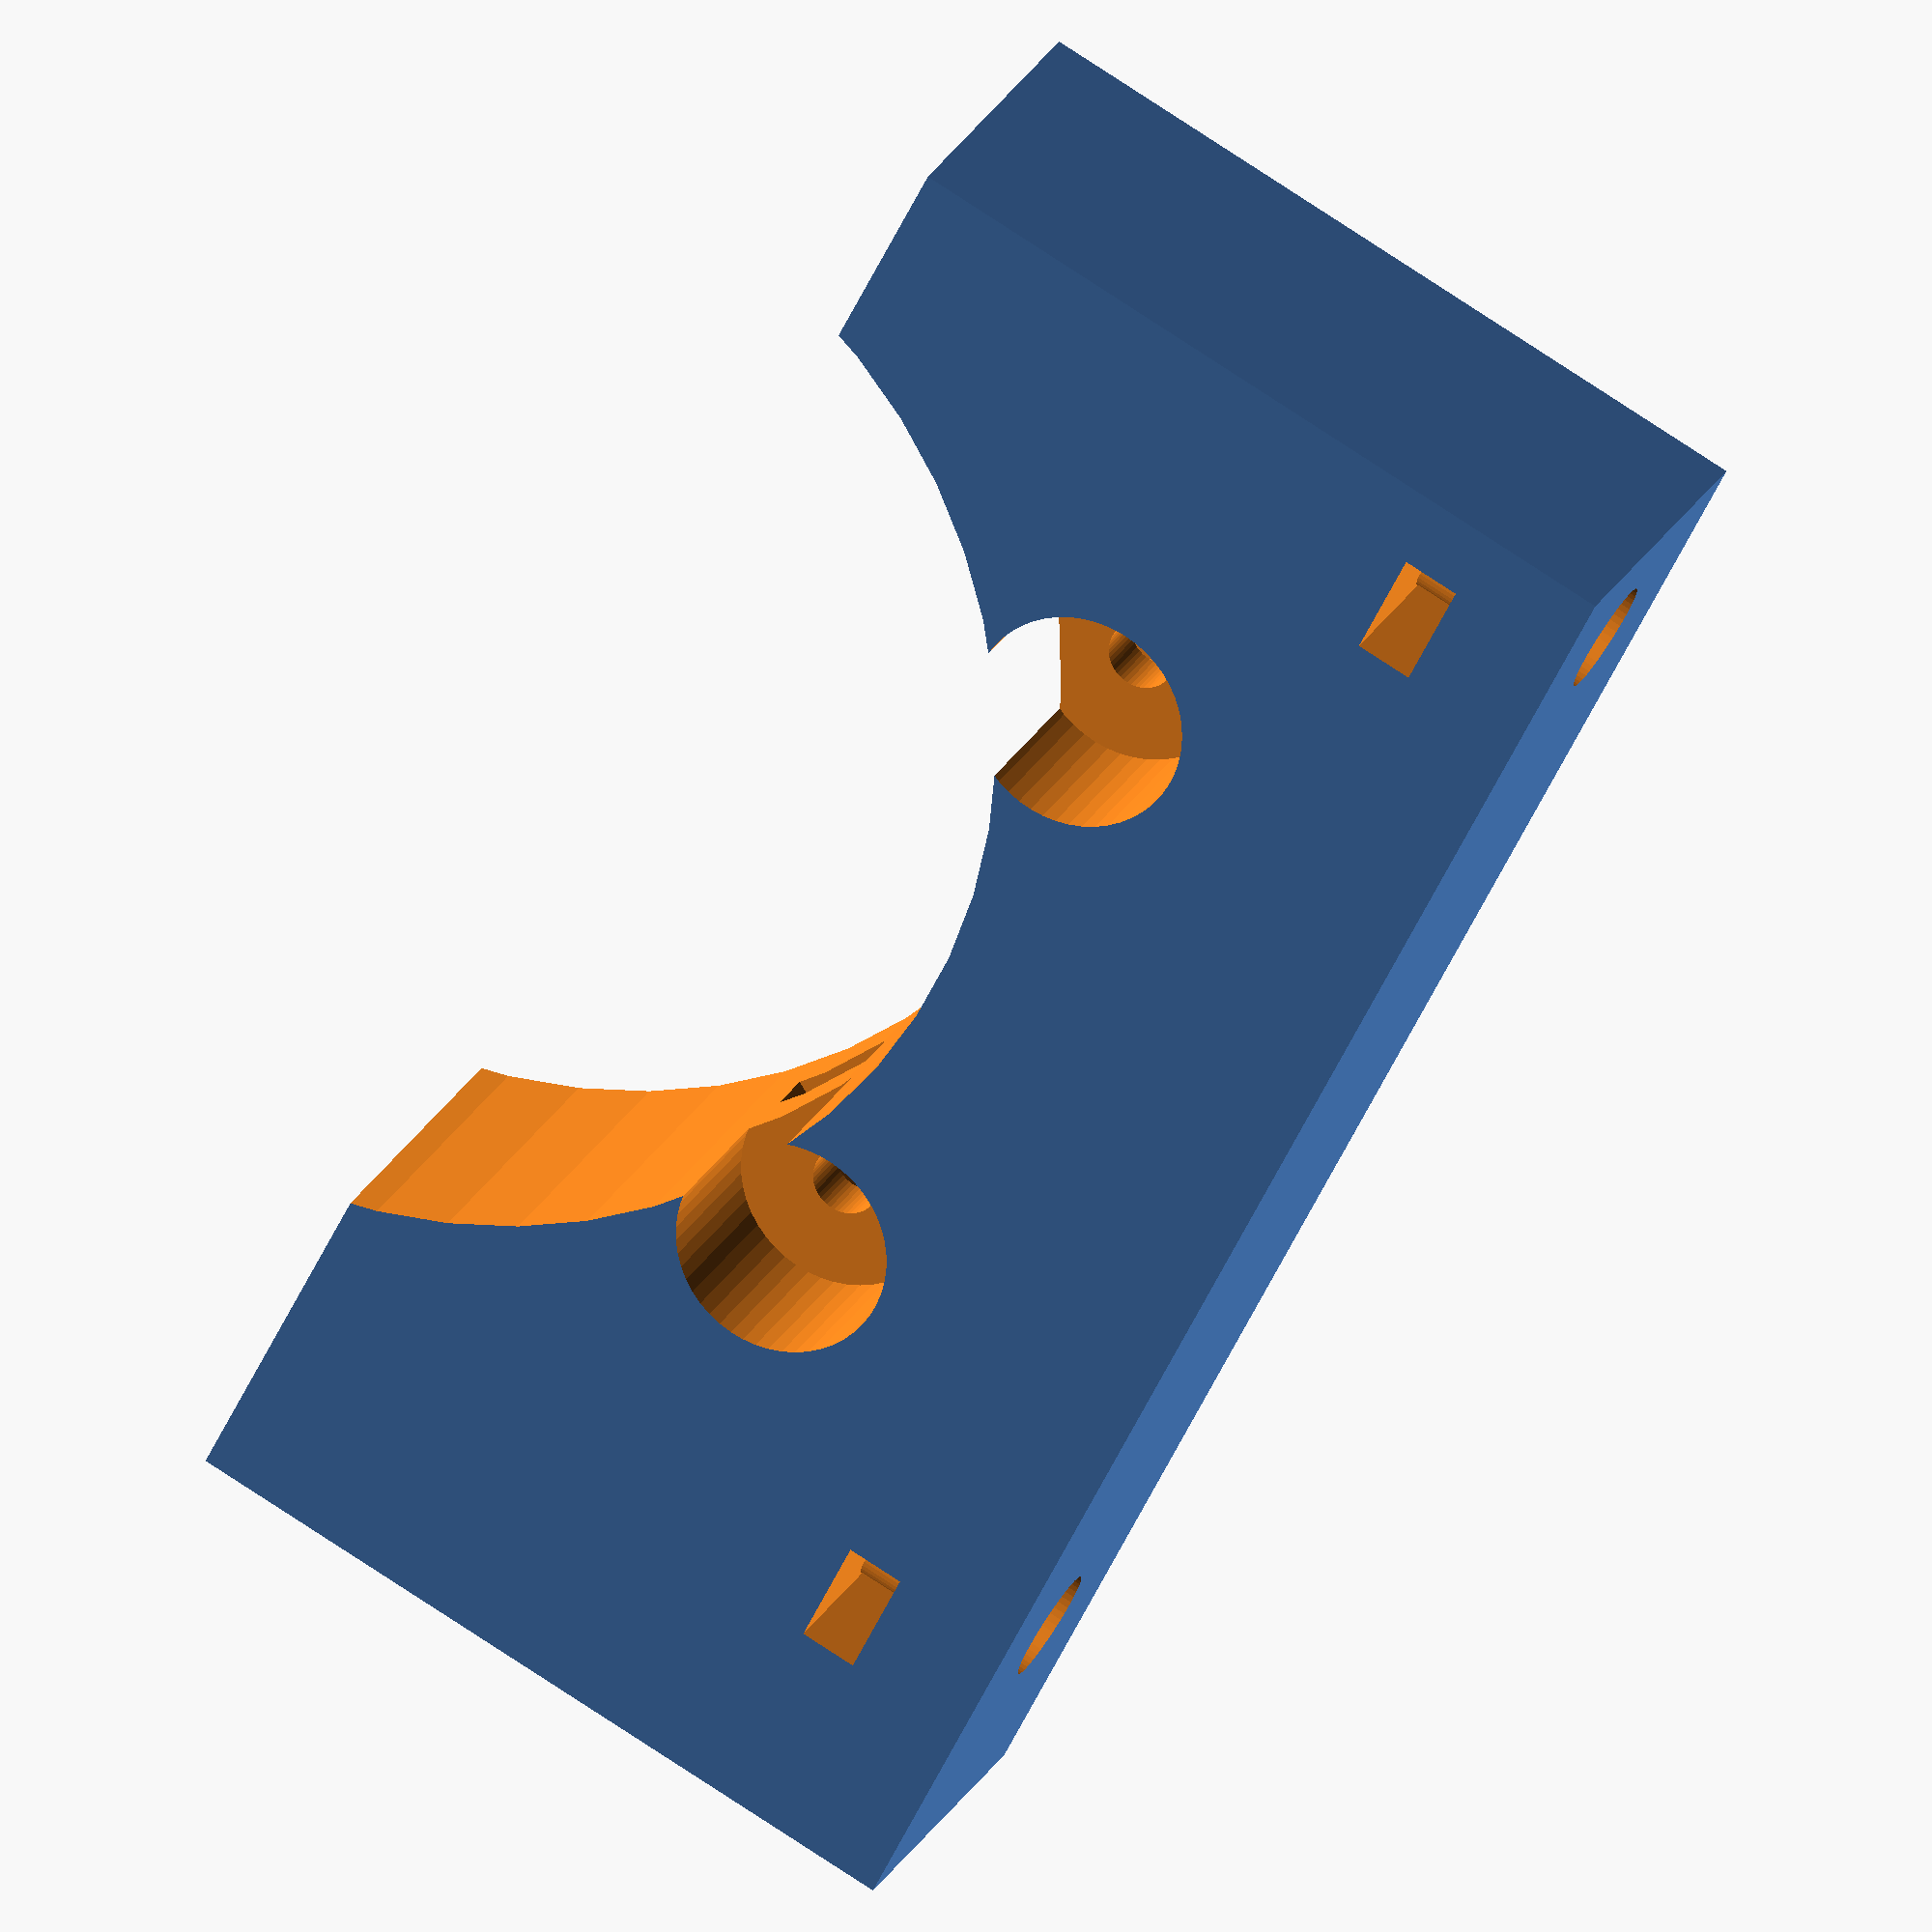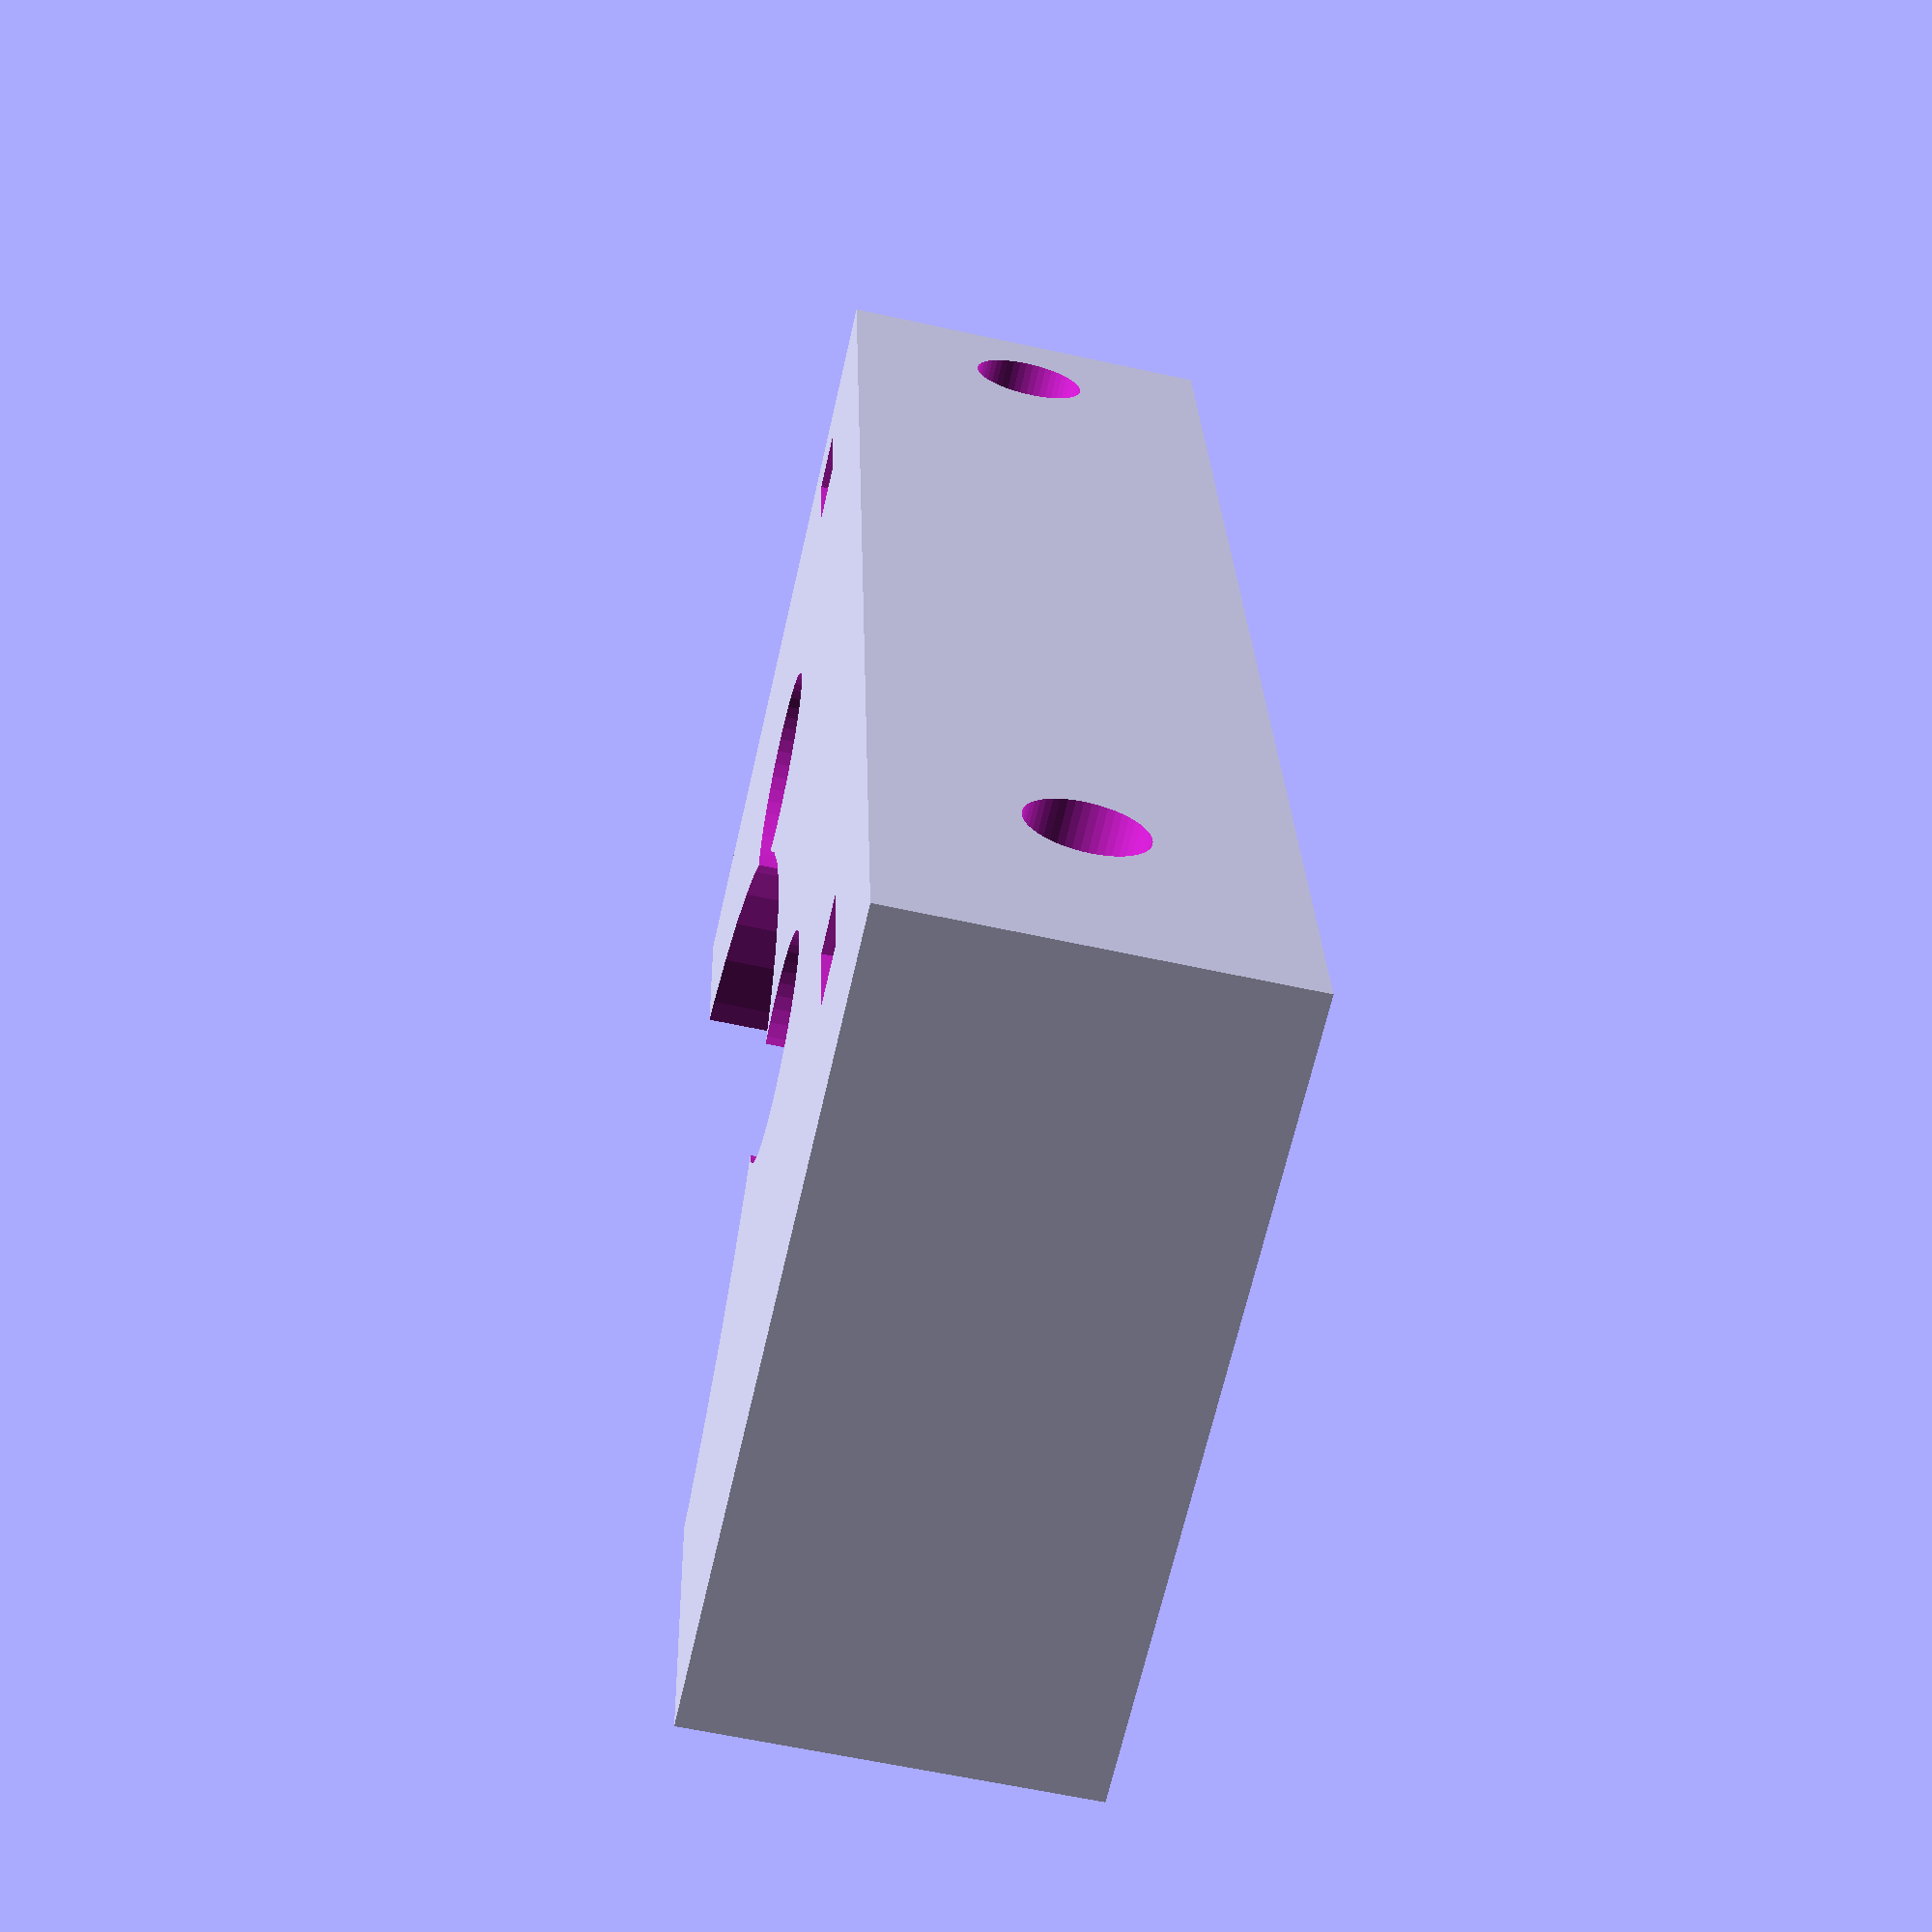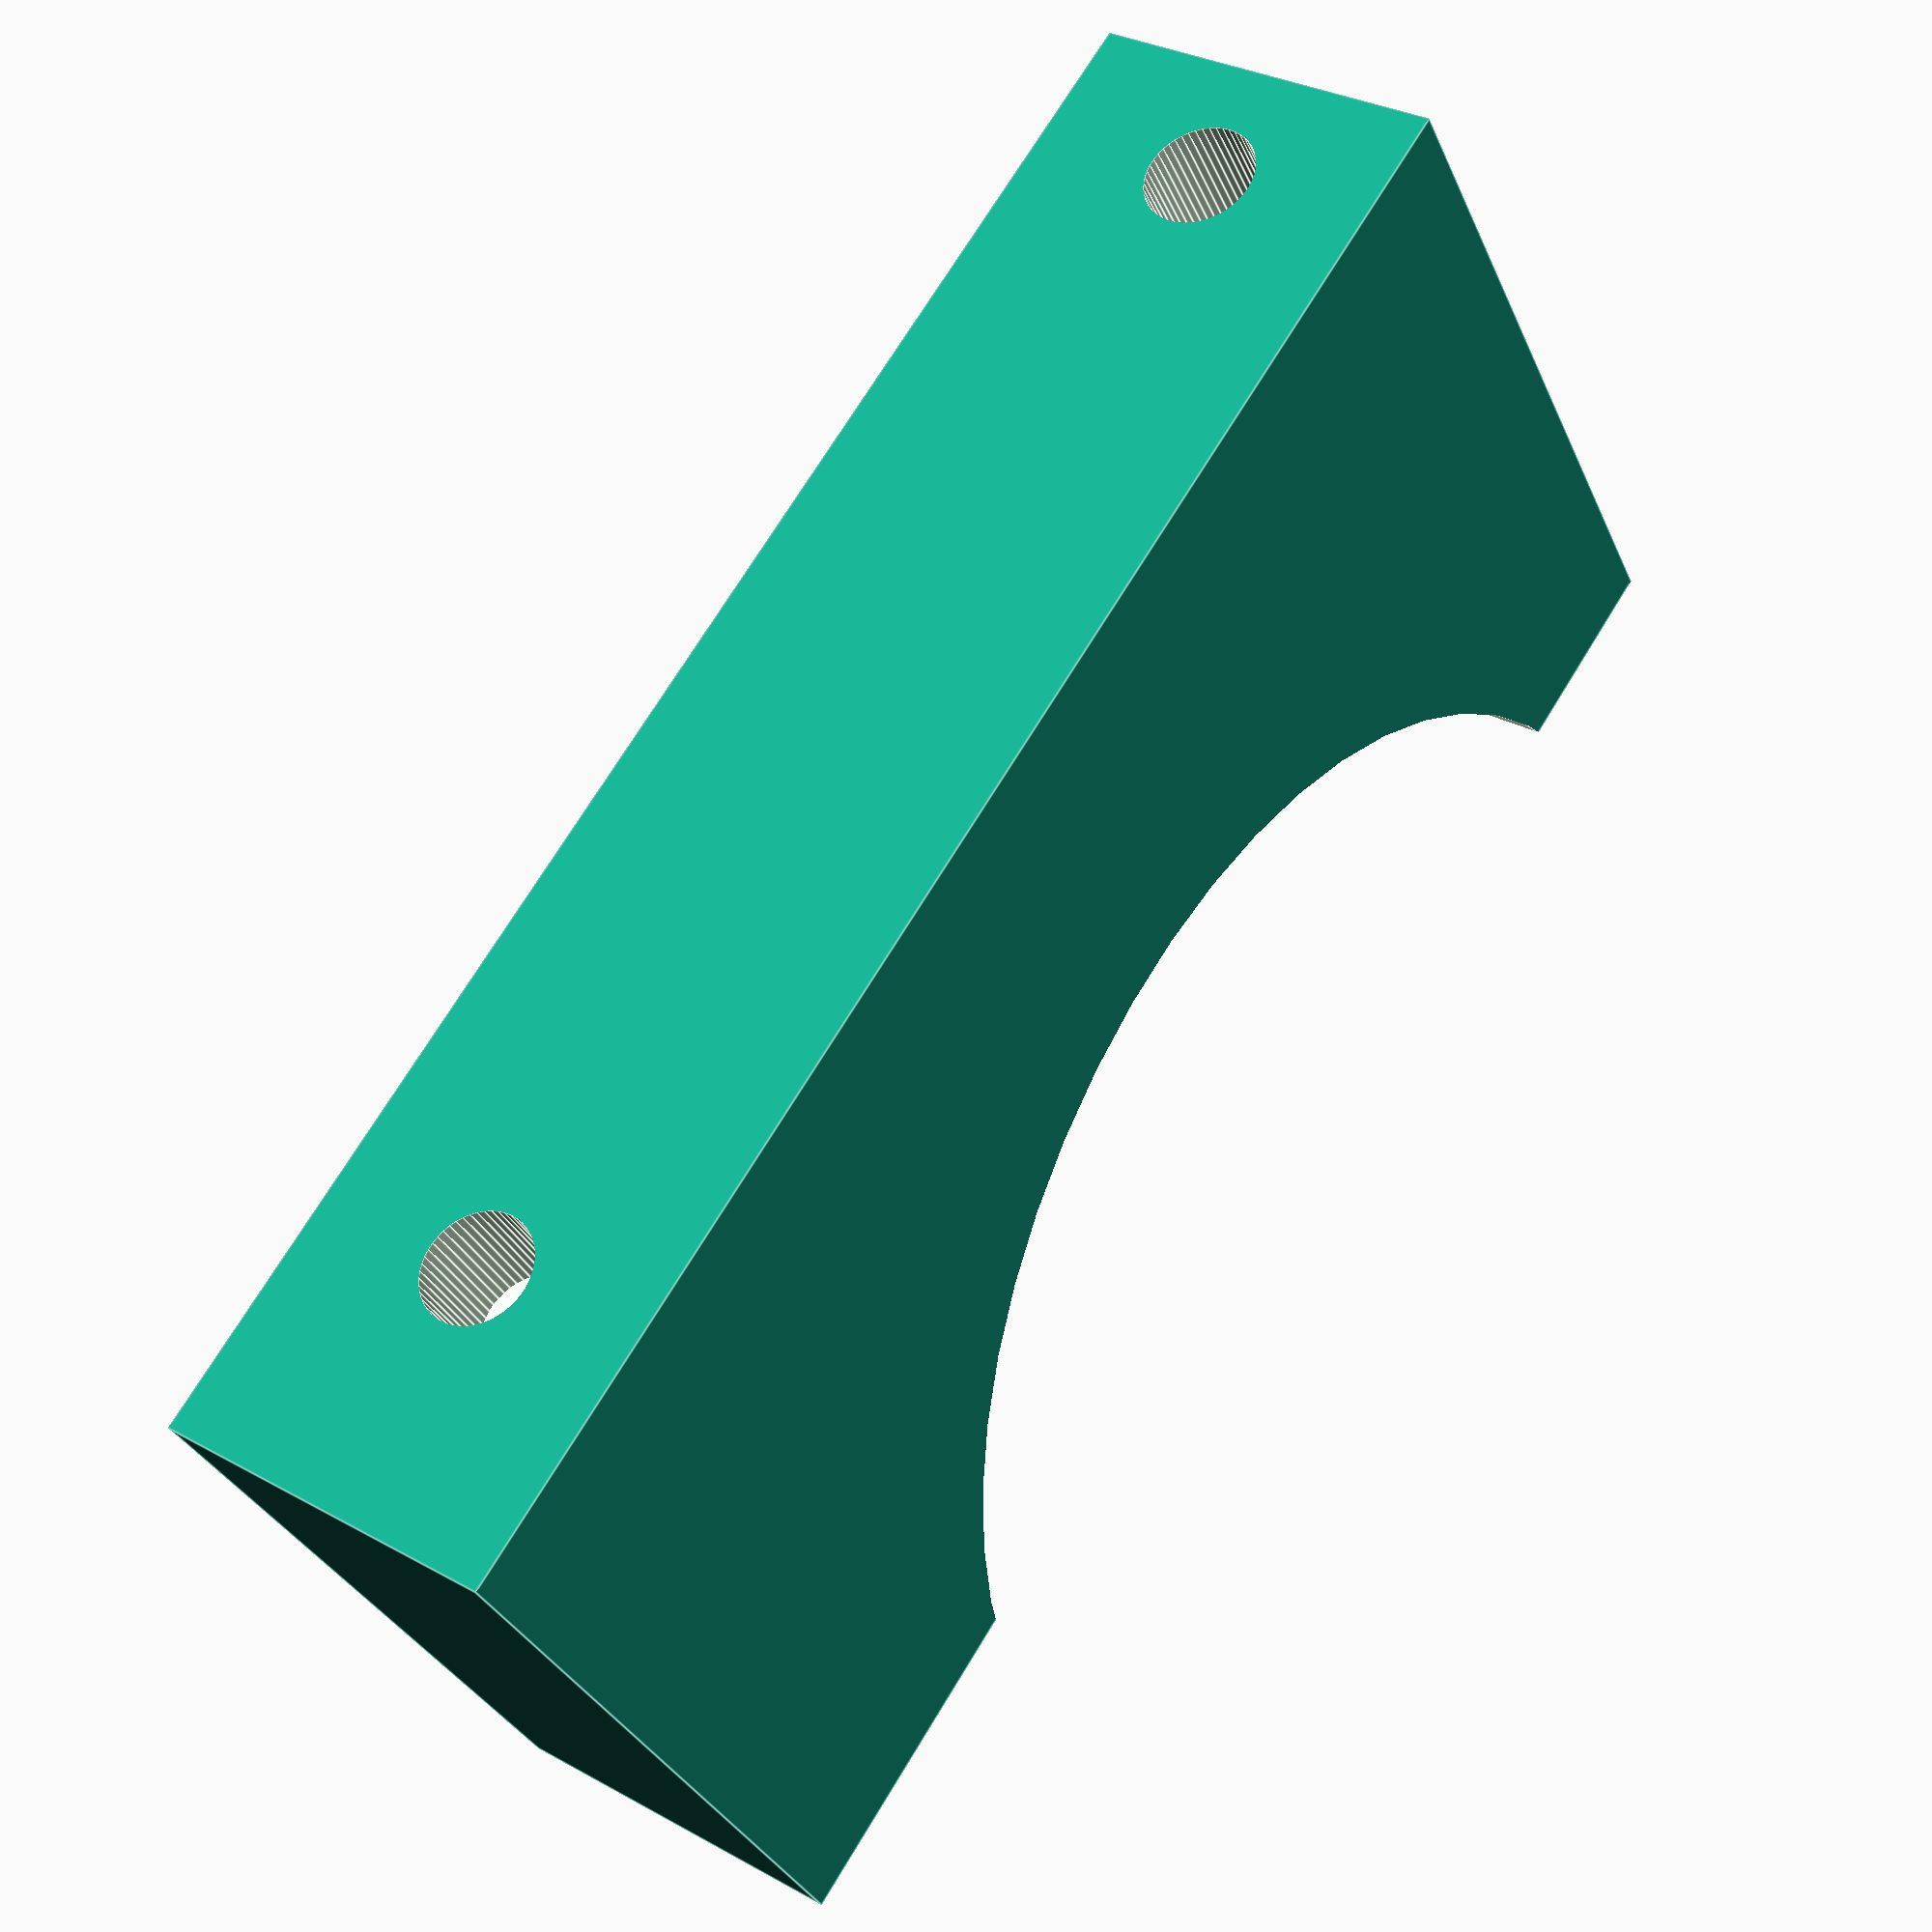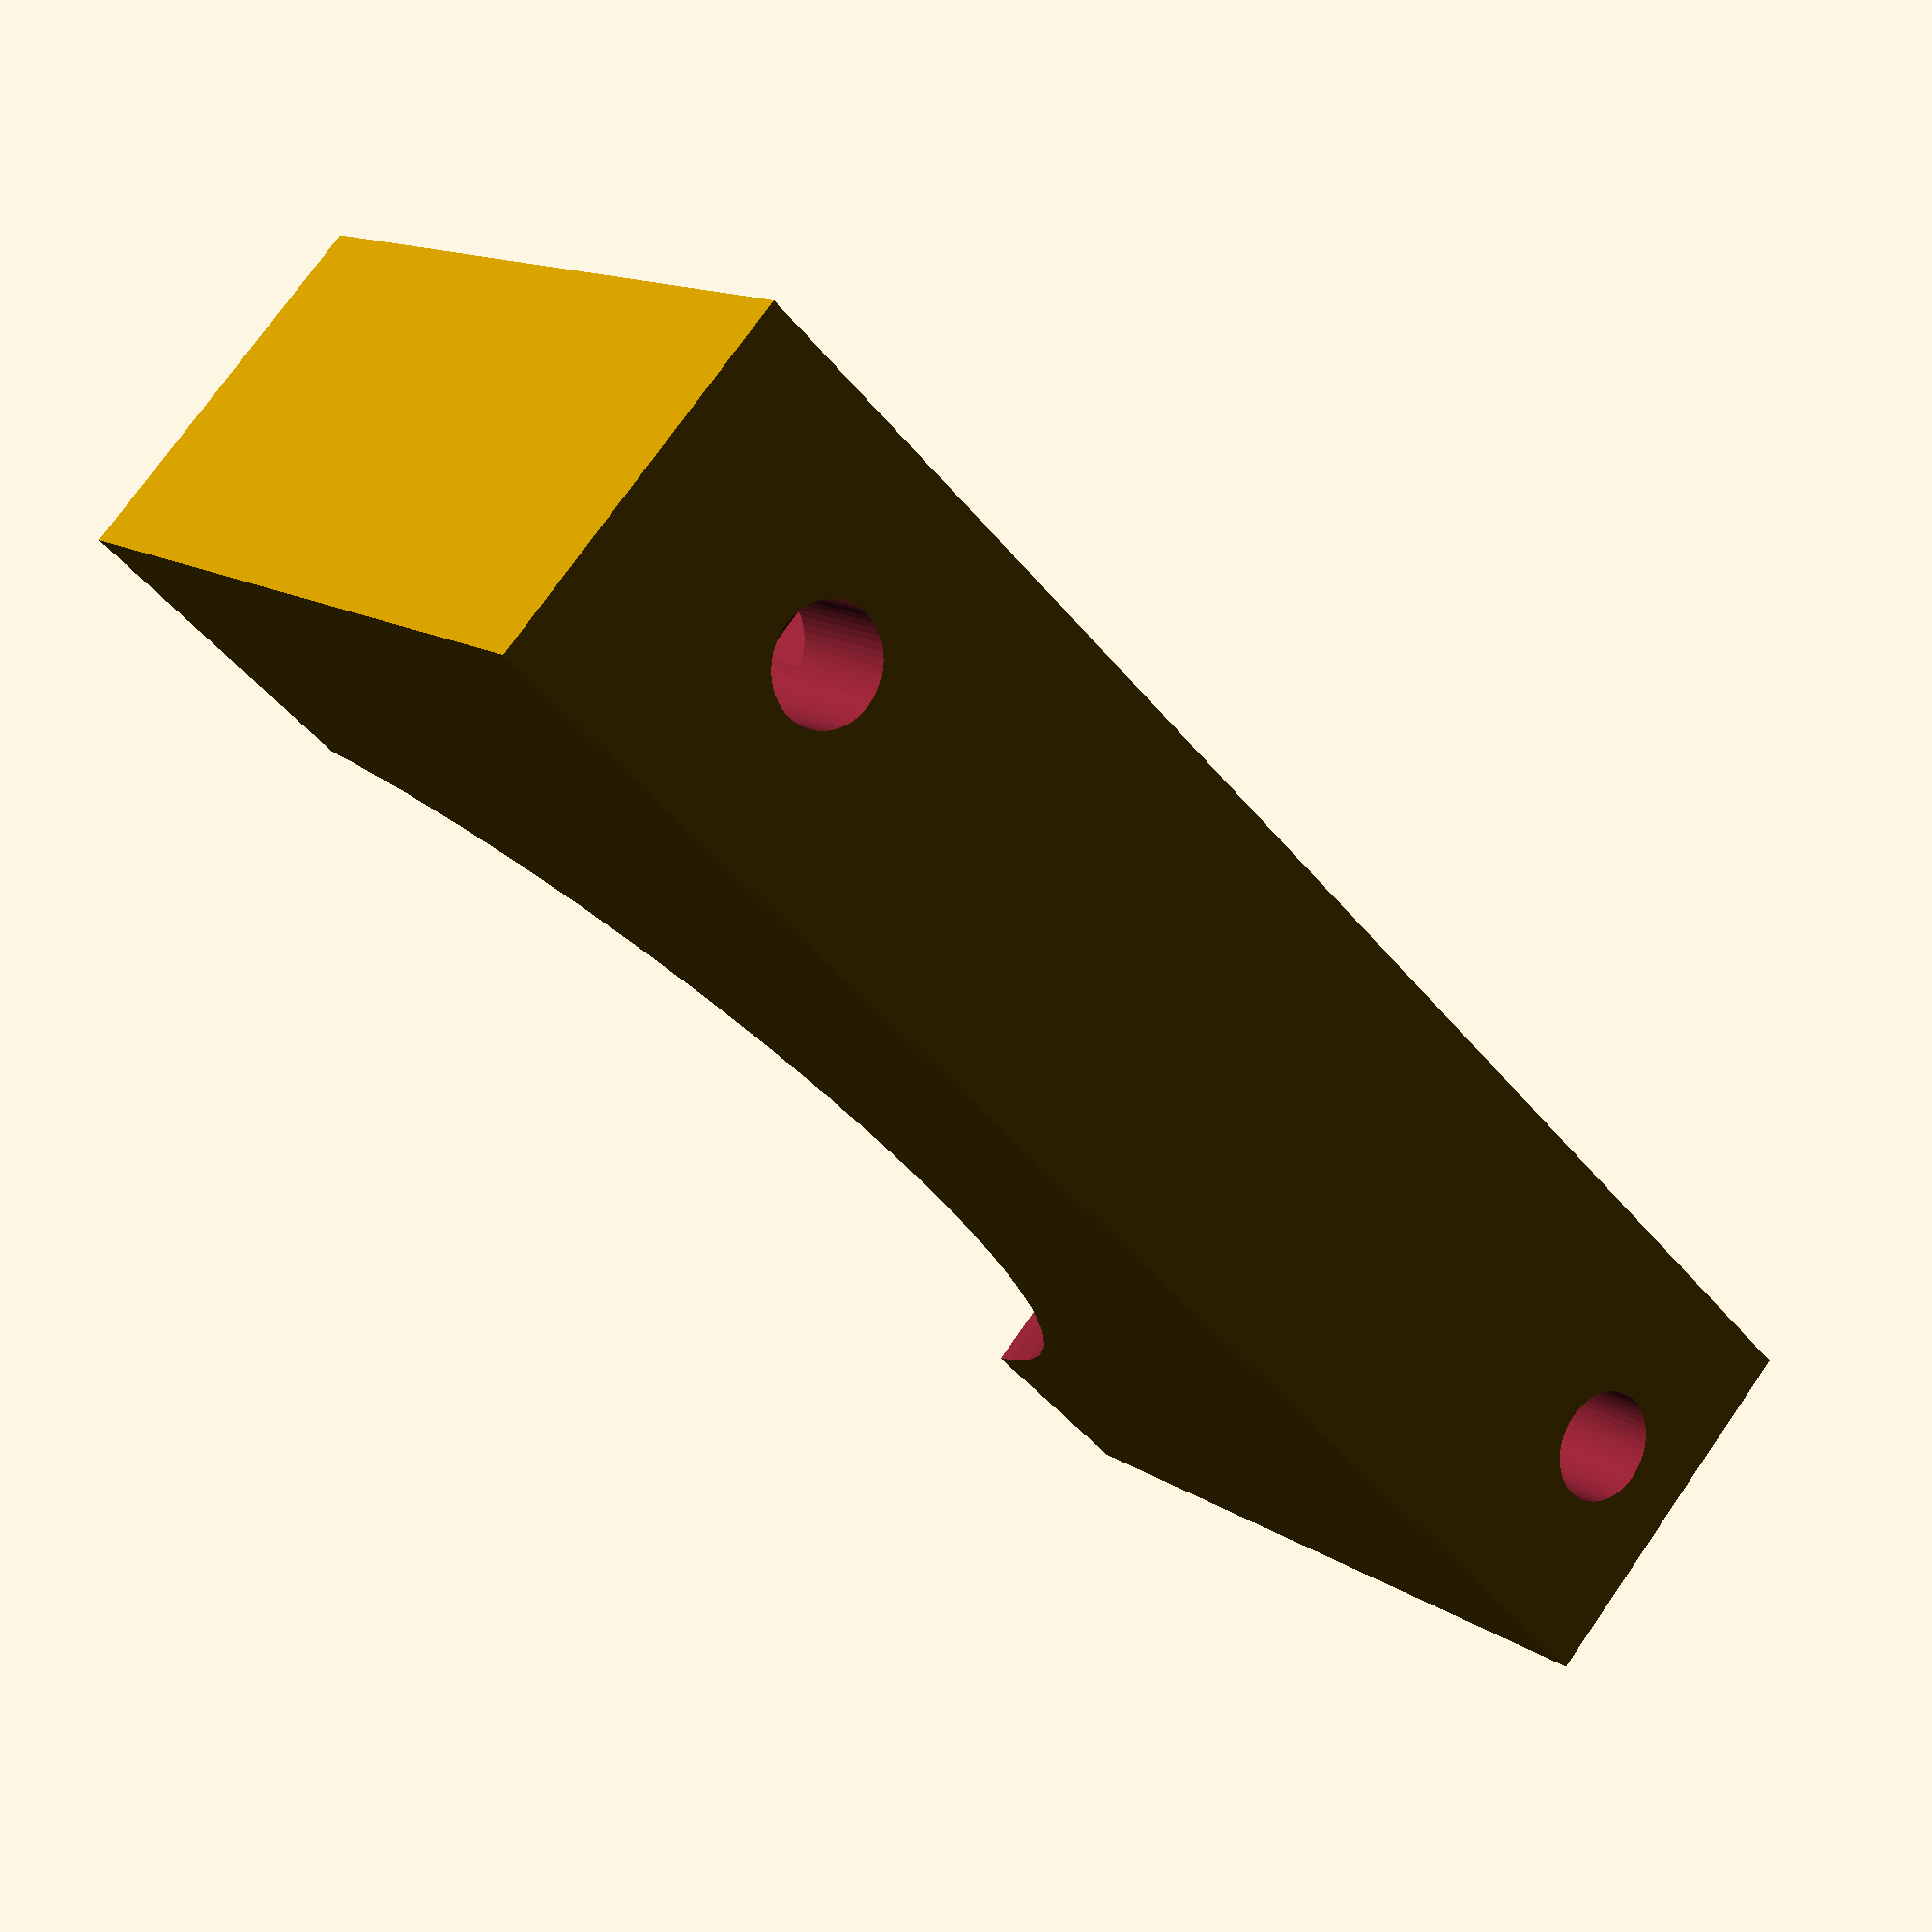
<openscad>


translate(v = [0, 0, -77.0000000000]) {
	difference() {
		translate(v = [-70, 0, 0]) {
			cube(size = [130, 30, 62.0000000000]);
		}
		translate(v = [0, -0.0250000000, 77.0000000000]) {
			rotate(a = [-90, 0, 0]) {
				cylinder($fn = 50, d = 93.0000000000, h = 30.0500000000);
			}
		}
		translate(v = [0, 0, 77.0000000000]) {
			rotate(a = [0, -30, 0]) {
				translate(v = [0, 10, -53.2000000000]) {
					rotate(a = [90, 0, 0]) {
						rotate(a = [180, 0, 0]) {
							union() {
								translate(v = [0, 0, false]) {
									cylinder($fn = 50, d = 5.5000000000, h = 19.8500000000);
								}
								translate(v = [0, 0, -15.1500000000]) {
									cylinder($fn = 50, d = 9.0000000000, h = 15.2000000000);
								}
								translate(v = [0, 0, 10]) {
									rotate(a = [90, 0, 0]) {
										union() {
											rotate(a = [-90, 90, 0]) {
												cylinder($fn = 6, d = 9.4900000000, h = 4.6000000000);
											}
											translate(v = [-4.2500000000, 0, 0]) {
												cube(size = [8.5000000000, 4.6000000000, 100]);
											}
										}
									}
								}
							}
						}
					}
				}
				translate(v = [0, 14.9000000000, -53.2000000000]) {
					rotate(a = [90, 0, 0]) {
						cylinder($fn = 50, d = 17.4000000000, h = 30);
					}
				}
			}
		}
		translate(v = [-50., 15., 10.]) {
			rotate(a = [90, 0, 0]) {
				union() {
					rotate(a = [-90, 90, 0]) {
						cylinder($fn = 6, d = 9.4900000000, h = 4.6000000000);
					}
					translate(v = [-4.2500000000, 0, 0]) {
						cube(size = [8.5000000000, 4.6000000000, 100]);
					}
				}
			}
			translate(v = [0, 0, -10]) {
				rotate(a = [180, 0, 0]) {
					union() {
						translate(v = [0, 0, false]) {
							cylinder($fn = 50, d = 5.5000000000, h = 35.2000000000);
						}
						translate(v = [0, 0, -15.1500000000]) {
							cylinder($fn = 50, d = 9.0000000000, h = 15.2000000000);
						}
					}
				}
			}
		}
		translate(v = [0, 0, 77.0000000000]) {
			rotate(a = [0, 30, 0]) {
				translate(v = [0, 10, -53.2000000000]) {
					rotate(a = [90, 0, 0]) {
						rotate(a = [180, 0, 0]) {
							union() {
								translate(v = [0, 0, false]) {
									cylinder($fn = 50, d = 5.5000000000, h = 19.8500000000);
								}
								translate(v = [0, 0, -15.1500000000]) {
									cylinder($fn = 50, d = 9.0000000000, h = 15.2000000000);
								}
								translate(v = [0, 0, 10]) {
									rotate(a = [90, 0, 0]) {
										union() {
											rotate(a = [-90, 90, 0]) {
												cylinder($fn = 6, d = 9.4900000000, h = 4.6000000000);
											}
											translate(v = [-4.2500000000, 0, 0]) {
												cube(size = [8.5000000000, 4.6000000000, 100]);
											}
										}
									}
								}
							}
						}
					}
				}
				translate(v = [0, 14.9000000000, -53.2000000000]) {
					rotate(a = [90, 0, 0]) {
						cylinder($fn = 50, d = 17.4000000000, h = 30);
					}
				}
			}
		}
		translate(v = [50.,15.,10.]) {
			rotate(a = [90, 0, 0]) {
				union() {
					rotate(a = [-90, 90, 0]) {
						cylinder($fn = 6, d = 9.4900000000, h = 4.6000000000);
					}
					translate(v = [-4.2500000000, 0, 0]) {
						cube(size = [8.5000000000, 4.6000000000, 100]);
					}
				}
			}
			translate(v = [0, 0, -10]) {
				rotate(a = [180, 0, 0]) {
					union() {
						translate(v = [0, 0, false]) {
							cylinder($fn = 50, d = 5.5000000000, h = 35.2000000000);
						}
						translate(v = [0, 0, -15.1500000000]) {
							cylinder($fn = 50, d = 9.0000000000, h = 15.2000000000);
						}
					}
				}
			}
		}
	}
}
/***********************************************
*********      SolidPython code:      **********
************************************************
 
cq = 50
render = False

import os
os.environ["PRINTEDSCOPE_QUALITY"] = str(cq)

from lib.model_parameters import *
from solid import *
from solid.utils import *
import numpy as np

g2_guider_diameter = 180*2
g2p03_floar_thickness = 20
g2p03_floar_width = 60 
g2p03_guider_height = 30
g2p03_guider_width = 20

g2p03_guider_bolt = M5 # srouby pro spojeni dilu kolejnice
g2p03_guider_bolt['l'] = 40

g2p2_column_d = 30
g2p2_border_ind = 85
g2p2_border_thickness = 10
g2p2_border_wall = g2p2_border_thickness-1.5
#g2p2_height = 20
g2p2_thickness = 5


def s111g2p01():
	m = cylinder(h=g2p2_thickness+g2p03_guider_bolt['dk'], d=g2p2_border_ind+2*g2p2_border_thickness, segments=cq)
	m-= up(g2p2_thickness+5)(cylinder(d=g2p2_border_ind, h=g2p03_guider_bolt['dk']*1.5+clear, segments=cq))
	m-= (up(g2p2_thickness)(cylinder(d1=g2p2_border_ind-10, d2=g2p2_border_ind, h=5+clear, segments=cq)))
	
	for i in range(8):
		m-=rotate([0,0,360/8*i])(
			translate([g2p2_border_ind/2,0,g2p2_thickness+g2p03_guider_bolt['dk']*0.5])(
				(bolt_hole(g2p03_guider_bolt, align='head', rotation=[0,-1,0]))
			),
			translate([g2p2_border_ind/2+g2p2_border_wall,-50,0])(
				(cube(100))
			)
		)

	m+= cylinder(h=g2p2_thickness+g2p03_guider_bolt['dk'], d=24, segments=cq)
	m-= up(clear)(cylinder(h=g2p2_thickness+g2p03_guider_bolt['dk'], d=M5['d'], segments=cq))
	m-= rotate(30)(down(clear)(cylinder(h=g2p2_thickness+g2p03_guider_bolt['dk']+clear-5, d=M5['e'], segments=6)))

	for i in range(3):
		m-=rotate([0,0,360/3*i])(
			translate([8, 0, -clear])(
				cylinder(h=M3['k'], d=M3['dk'], segments=cq),
				cylinder(h=50, d=M3['d'], segments=cq),
				)
		)

	return m

def s111g2p02():
	m = cylinder(h=4, d=24, segments=cq)
	#m-= up(g2p2_thickness+5)(cylinder(d=g2p2_border_ind, h=g2p03_guider_bolt['dk']*1.5+clear, segments=cq))
	#m-= (up(g2p2_thickness)(cylinder(d1=g2p2_border_ind-10, d2=g2p2_border_ind, h=5+clear, segments=cq)))
	
	for i in range(8):
		m-=rotate([0,0,360/8*i])(
			translate([g2p2_border_ind/2,0,g2p2_thickness+g2p03_guider_bolt['dk']*0.5])(
				(bolt_hole(g2p03_guider_bolt, align='head', rotation=[0,-1,0]))
			),
			translate([g2p2_border_ind/2+g2p2_border_wall,-50,0])(
				(cube(100))
			)
		)

	#m+= cylinder(h=5, d=10)
	m+= (rotate(30)(cylinder(h=6, d2=M5['d']+4, d1=M5['d']+6, segments=cq)))
	m-= (rotate(30)(cylinder(h=3, d=M5['e'], segments=6)))
	m-= (rotate(30)(cylinder(h=10, d=M5['d'], segments=cq)))

	for i in range(3):
		m-=rotate([0,0,360/3*i])(
			translate([8, 0, -clear])(
				up(2)(rotate(30)(cylinder(h=M3['k'], d=M3['e'], segments=6))),
				cylinder(h=50, d=M3['d'], segments=cq)
				)
		)

	return m

def s111g2p03():
	m = cube(0)

	# lista pro pohyb lozisek AZ
	m+= down(0)(
			cylinder(d=g2_octangle_do+g2p03_guider_width, h=g2p03_guider_height, segments=cq)
		)
	m-= (down(clear)(
			cylinder(d=g2_octangle_do-g2p03_guider_width, h=g2p03_guider_height+clear*2, segments=cq)
		))

	m+= rotate([0, 0, -360/24])(
			right(g2p03_middle_diameter/2-10)(
				cube([(g2_octangle_do-g2p03_middle_diameter), g2p03_guider_width, g2p03_guider_height])
			)
		)
	

	m+= rotate([0, 0, 360/24])(
			right(g2p03_middle_diameter/2-10)(
				back(g2p03_guider_width)(
					cube([(g2_octangle_do-g2p03_middle_diameter), g2p03_guider_width, g2p03_guider_height])
				)
			)
		)

	m+= right(g2p03_middle_diameter/2-g2p03_guider_height)(
			back(50)(
				cube([g2p03_guider_width, 100, g2p03_guider_height])
			)
		)

	p_bolt = g2p03_guider_bolt

	
	mount_a = cube([p_bolt['dk']*2, p_bolt['l']/2+p_bolt['k']-clear, p_bolt['dk']*2])
	mount_a-= translate([p_bolt['dk'], p_bolt['l']/2+clear, p_bolt['dk']])(
			rotate([90, 0, 0])(
				cylinder(h=p_bolt['l'], d=p_bolt['d'], segments=cq)
			)
		)
	mount_a-= translate([p_bolt['dk'], p_bolt['l']/2+p_bolt['l'], p_bolt['dk']])(
			rotate([90, 0, 0])(
				cylinder(h=p_bolt['l'], d=p_bolt['dk'], segments=cq)
			)
		)

	mount_a = rotate([0, 0, -360/12])(
			right(g2_guider_diameter/2-p_bolt['dk']*2-g2p03_guider_height)(
				mount_a
				)
			)

	mount_b = cube([p_bolt['dk']*2, p_bolt['l']/2-clear, p_bolt['dk']*2])
	mount_b-= translate([p_bolt['dk'], p_bolt['l']/2+clear, p_bolt['dk']])(
			rotate([90, 0, 0])(
				cylinder(h=p_bolt['l'], d=p_bolt['d'], segments=cq)
			)
		)
	mount_b-= translate([p_bolt['dk'], p_bolt['m'], p_bolt['dk']])(
			rotate([0, -90, 0])(
				nut_pocket(p_bolt)
			)
		)

	mount_b = rotate([0, 0, 360/12])(
				right(g2_guider_diameter/2-p_bolt['dk']*2-g2p03_guider_height)(
					back(p_bolt['l']/2)(
						mount_b
					)
				)
			)


	m += up(g2p03_floar_thickness)(mount_a)
	m += up(g2p03_floar_thickness)(mount_b)


	# oriznuti precnivajicich casti mimo osmiuhelnik
	m = intersection()(
		m,
		up(-250)(hull()(
			rotate([0, 0, 360/24])(cube([500, 0.1, 500])),
			rotate([0, 0, -360/24])(cube([500, 0.1, 500]))
		))
	)
	m=intersection()(
		m,
		cylinder(d=g2_octangle_do+g2p03_guider_width, h=100)
		)


	bolt = M6.copy()
	bolt['l'] = 20
	for x in [0,180]:
		m -= mirror([0, x, 0])(
			up(g2p03_guider_height/2)(
				rotate([0,0,-360/24])(
					translate([g2_octangle_do/2-g2p03_guider_height, g2p03_guider_height-bolt['k'], 0])(
						(bolt_hole(bolt, rotation=[-1,0,0]))	
					)
				)
			)
		)

	for x in [0,180]:
		m -= mirror([0, x, 0])(
			up(g2p03_guider_height/2)(
				rotate([0,0,360/24])(
					translate([g2_octangle_di/2-g2p03_guider_height*2.5, g2p03_guider_height-bolt['k']-25, 0])(
						(bolt_hole(bolt, rotation=[1,0,0]))
					)
				)
			)
		)
	m-= debug(translate([g2p03_middle_diameter/2, 0, 0])(
			bolt_hole(bolt, rotation=[0,1,0], align='head')
		))
	m+= cylinder(d=g2p03_middle_diameter-20, )

	return m

def s111g2p08_pipe_rectangle(l = 100):
	m = translate([0, -base_pipe['D']/2-2, -2])(
			cube([l, base_pipe['D']+4, 2]),
			translate([0,base_pipe['D']/2+2,base_pipe['D']/2+2])(
				rotate([0,90,0])(
					cylinder(d=base_pipe['D']+4, h=l)
				)
			)
	)
	m = hull()(m)

	m-= translate([0, -base_pipe['D']/2-2, -2])(
			translate([0,base_pipe['D']/2+2,base_pipe['D']/2+2])(
				rotate([0,90,0])(
					cylinder(d=base_pipe['D'], h=l+1)
				)
			)
	)
	return m

def s111g2p08():
	m = s111g2p03()
	m+= translate([g2_octangle_do/2, 0, g2p03_guider_height])(
			rotate([0,0,45+90])(
				s111g2p08_pipe_rectangle()
			),
			rotate([0,0,-45-90])(
				s111g2p08_pipe_rectangle()
			)
		)
	m+= hull()(translate([g2_octangle_do/2, 0, g2p03_guider_height])(
			rotate([0,0,45+90])(
				s111g2p08_pipe_rectangle(1)
			),
			rotate([0,0,-45-90])(
				s111g2p08_pipe_rectangle(1)
			)
		))

	m = intersection()(
		m,
		up(-250)(hull()(
			rotate([0, 0, 360/24])(cube([500, 0.1, 500])),
			rotate([0, 0, -360/24])(cube([500, 0.1, 500]))
		))
	)
	return m


def s111g2p09():
	m = s111g2p08()


	return m

def s111g2p04():
	m = cube(0)

	m = cylinder(h=g2p03_guider_height+clear, d=g2_octangle_do+g2p03_guider_width/2, segments=cq)
	m-= down(clear)(cylinder(h=g2p03_guider_height+3*clear, d=g2_octangle_di-25, segments=cq))
	m+= down(clear)(cylinder(h=g2p03_guider_height+3*clear, d=g2_octangle_di-80, segments=cq))
	m-= down(clear)(cylinder(h=g2p03_guider_height+3*clear, d=g2_octangle_di-120, segments=cq))
	# oriznuti precnivajicich casti mimo osmiuhelnik
	m = intersection()(
		m,
		hull()(
			rotate([0, 0, 360/48-0.1])(cube([500, 0.1, g2p03_guider_height+clear])),
			rotate([0, 0, -360/48+0.1])(cube([500, 0.1, g2p03_guider_height+clear]))
		)
	)


	bolt = M6.copy()
	bolt['l'] = 25
	for x in [0,180]:
		for pos in [g2_octangle_do/2-g2p03_guider_height, g2_octangle_di/2-g2p03_guider_height*2.5]:
			m -= mirror([0, x, 0])(
				up(g2p03_guider_height/2)(
					rotate([0,0,360/48])(
						translate([pos, g2p03_guider_height-bolt['k'], 0])(
							union()(
								rotate([90, 0, 0])(bolt_hole(bolt)),
								back(28)(rotate([0, 180, 0])(nut_pocket(bolt)))
							)
						)
					)
				)
			)



	return m


def s111g2p05():
	m = s111g2p04() 


	t = cylinder(h=base_pipe['D']*2, d=g2_octangle_do+g2p03_guider_width/2, segments=cq)
	t-= down(clear)(cylinder(h=base_pipe['D']*2+2*clear, d=g2p03_middle_diameter, segments=cq))
	# oriznuti precnivajicich casti mimo osmiuhelnik
	t = intersection()(
		t,
		hull()(
			forward(g2p03_guider_height)(
				rotate([0, 0, 360/48-0.5])(
					cube([500, 0.1, base_pipe['D']*2+clear])
				)
			),
			back(g2p03_guider_height)(
				rotate([0, 0, -360/48+0.5])(
					cube([500, 0.1, base_pipe['D']*2+clear])
				)
			)
		)
	)

	m+= up(g2p03_guider_height+clear)(t)


	##
	## diry pro spojovaci tyce
	##
	m -=debug(right(g2_octangle_do/2)(
			up(g2p03_guider_height+base_pipe['D'])(
				rotate([0, 90, 45*3])(
					up(base_pipe['D']/2)(
						cylinder(d=base_pipe['D'], h=100, segments=cq)
					)
				)
			)
		))

	m -=debug(right(g2_octangle_do/2)(
			up(g2p03_guider_height+base_pipe['D'])(
				rotate([0, 90, -45*3])(
					up(base_pipe['D']/2)(
						cylinder(d=base_pipe['D'], h=100, segments=cq)
					)
				)
			)
		))




	return m


def s111g2p06():
	m = translate([-70, 0, 0])(
			cube([g3_axis_diameter+40, 30, g3_axis_diameter/3+base_pipe['D']*2])
		)

	m-=translate([0, -clear/2, base_pipe['D']*2+g3_axis_diameter/2])(
			rotate([-90, 0, 0])(
				cylinder(d=g3_axis_diameter+2*g3_axis_space, h=30+clear, segments=cq)
			)
		)

	for x in [-1, 1]:
		m-=translate([0, 0, base_pipe['D']*2+g3_axis_diameter/2])(
				rotate([0, 30*x, 0])(
					translate([0, 10, -g3_axis_diameter/2-g2_bearing_az['D']/2])(
						rotate([90, 0, 0])(
							(bolt_hole(g2_bearing_az['bolt'], l=4.7-clear, nut_type='nut_pocket', nut=10))
						)
					),
					translate([0, g2_bearing_az['bolt']['m']+g2_bearing_az['B']+5, -g3_axis_diameter/2-g2_bearing_az['D']/2])(
						rotate([90, 0, 0])(
							(cylinder(h=30, d=g2_bearing_az['D']+1, segments=cq))
						)
					)
				)
			)

		m-= translate(np.array([(g3_axis_diameter+10)/2,15,10])*[x, 1, 1])(
			rotate([90, 0, 0])(
				nut_pocket(M5)
			),
			up(-10)(
				bolt_hole(M5, l=20)
			)
		)



	return down(base_pipe['D']*2+g3_axis_diameter/2)(m)

def s111g2p07():
	m = translate([-g3_axis_diameter/2-20, -15, -10])(
		cube([g3_axis_diameter+40, 30, 15])
	)

	v = norm_vector([g2_octangle_f/2-30, 15, -600])
	v2= norm_vector([-g2_octangle_f/2, -g2_octangle_f+base_pipe['D']+15, -600])

	bolt = get_optimal_bolt(3, base_pipe['D']+5)
	print("Pouzijte srouby M{}x{}".format(bolt['d'], bolt['l']))
	pipe_around = bolt['l']+bolt['k']

	m += tube(vector=v, origin=[30, 0, 0], d=pipe_around, l=25)
	m += tube(vector=v*[-1, 1, 1], origin=[-30, 0, 0], d=pipe_around, l=25)
	m += tube(vector=v2, origin=[0, 0, 0], d=pipe_around, l=25)

	m -= tube(vector=v, origin=[30, 0, 0], d=base_pipe['D'], l=30)
	m -= tube(vector=v*[-1, 1, 1], origin=[-30, 0, 0], d=base_pipe['D'], l=30)
	m -= tube(vector=v2, origin=[0, 0, 0], d=base_pipe['D'], l=30)
		

	for i in [-1, 1]:
		m -= translate(([30,0,0]+v*15)*[i, 1, 1])(
				rotate(get_rotation(v)+[90, 0, 0])(
					down(bolt['l']/2-bolt['k']/2)(
						(bolt_hole(bolt, nut=bolt['m']))
					)
				)
		)

	m -= translate([0,0,0]+v2*15)(
			rotate(get_rotation(v2)+[90, 0, 0])(
				rotate([0,-120,0])(down(bolt['l']/2-bolt['k']/2)(
					(bolt_hole(bolt, nut=bolt['m']))
				))
			)
		)

	for y in [-1, 1]:
		m-= translate(np.array([(g3_axis_diameter+10)/2,0,0-5])*[y, 1, 1])(
				bolt_hole(M5, l=10)
			)

	m = intersection()(
			m,
			translate([-250, -250, -500+5])(cube(500))
		)
	return m


model = cube(0)

for x in range(8):
	model += rotate([0, 0, 360/8*x+360/16])(s111g2p03())
for x in range(4):
	pass
	#model += rotate([0, 0, 360/8*(x+)*2])(s111g2p04())


vector = [-g2_octangle_f/2+30, 0, 600]
origin = [g2_octangle_f/2, g2_octangle_f/2, 30]


model += tube(vector=[-g2_octangle_f/2+30, -15, 600], origin=[g2_octangle_f/2, g2_octangle_f/2, 30], d = base_pipe['D'])
model += tube(vector=[-g2_octangle_f/2+30, 15, 600], origin=[g2_octangle_f/2, -g2_octangle_f/2, 30], d = base_pipe['D'])
model += tube(vector=[g2_octangle_f/2-30, -15, 600], origin=[-g2_octangle_f/2, g2_octangle_f/2, 30], d = base_pipe['D'])
model += tube(vector=[g2_octangle_f/2-30, 15, 600], origin=[-g2_octangle_f/2, -g2_octangle_f/2, 30], d = base_pipe['D'])


model += tube(vector=[g2_octangle_f/2, -g2_octangle_f+base_pipe['D']+15, 600], origin=[-g2_octangle_f/2, g2_octangle_f/2-base_pipe['D'], 30], d = base_pipe['D'])
model += tube(vector=[g2_octangle_f/2, g2_octangle_f-base_pipe['D']-15, 600], origin=[-g2_octangle_f/2, -g2_octangle_f/2+base_pipe['D'], 30], d = base_pipe['D'])



model += rotate([0, 0, 0*90+45])(s111g2p05())
model += rotate([0, 0, 1*90+45])(s111g2p05())
model += rotate([0, 0, 2*90+45])(s111g2p05())
model += rotate([0, 0, 3*90+45])(s111g2p05())


for x in [0, 1]:
	model += mirror([0, x, 0])(up(720)(forward(telescope_tube_diameter/2+telescope_side_space)(s111g2p06())))
	model += mirror([0, x, 0])(up(632)(forward(telescope_tube_diameter/2+telescope_side_space+15)(s111g2p07())))


#scad_render_to_file(model, '../scad/111_2003.scad')
#generate_stl(s111g2p01(), '111_2001', '../scad', '../stl')
#generate_preview(s111g2p01(), '111_2001', '../scad', '../preview')
#generate_stl(s111g2p02(), '111_2002', '../scad', '../stl')
#generate_preview(s111g2p02(), '111_2002', '../scad', '../preview')

scad_render_to_file(s111g2p01(), '../scad/111_2001.scad')
scad_render_to_file(s111g2p02(), '../scad/111_2002.scad')
scad_render_to_file(s111g2p03(), '../scad/111_2003.scad')
scad_render_to_file(s111g2p05(), '../scad/111_2005.scad')
scad_render_to_file(s111g2p04(), '../scad/111_2004.scad')
scad_render_to_file(s111g2p05(), '../scad/111_2005.scad')
scad_render_to_file(s111g2p06(), '../scad/111_2006.scad')
scad_render_to_file(s111g2p07(), '../scad/111_2007.scad')
scad_render_to_file(s111g2p08(), '../scad/111_2008.scad')
scad_render_to_file(s111g2p09(), '../scad/111_2009.scad')
#scad_render_to_file(s111g2p03(), '../scad/111_2003.scad')


render = False
if render:
	print("Rendering...")
	cq = 100
	generate(s111g2p01(), '111_2001')
	generate(s111g2p02(), '111_2002')
	generate(s111g2p03(), '111_2003')
	generate(s111g2p04(), '111_2004')
	generate(s111g2p05(), '111_2005')
	generate(s111g2p06(), '111_2006')
	generate(s111g2p07(), '111_2007')
	generate(s111g2p09(), '111_2008')
	generate(s111g2p08(), '111_2009')

#s111g1_info() 
 
************************************************/

</openscad>
<views>
elev=281.5 azim=218.2 roll=123.3 proj=o view=wireframe
elev=66.2 azim=271.6 roll=167.2 proj=p view=wireframe
elev=211.8 azim=56.3 roll=339.4 proj=p view=edges
elev=346.7 azim=136.1 roll=145.7 proj=p view=solid
</views>
